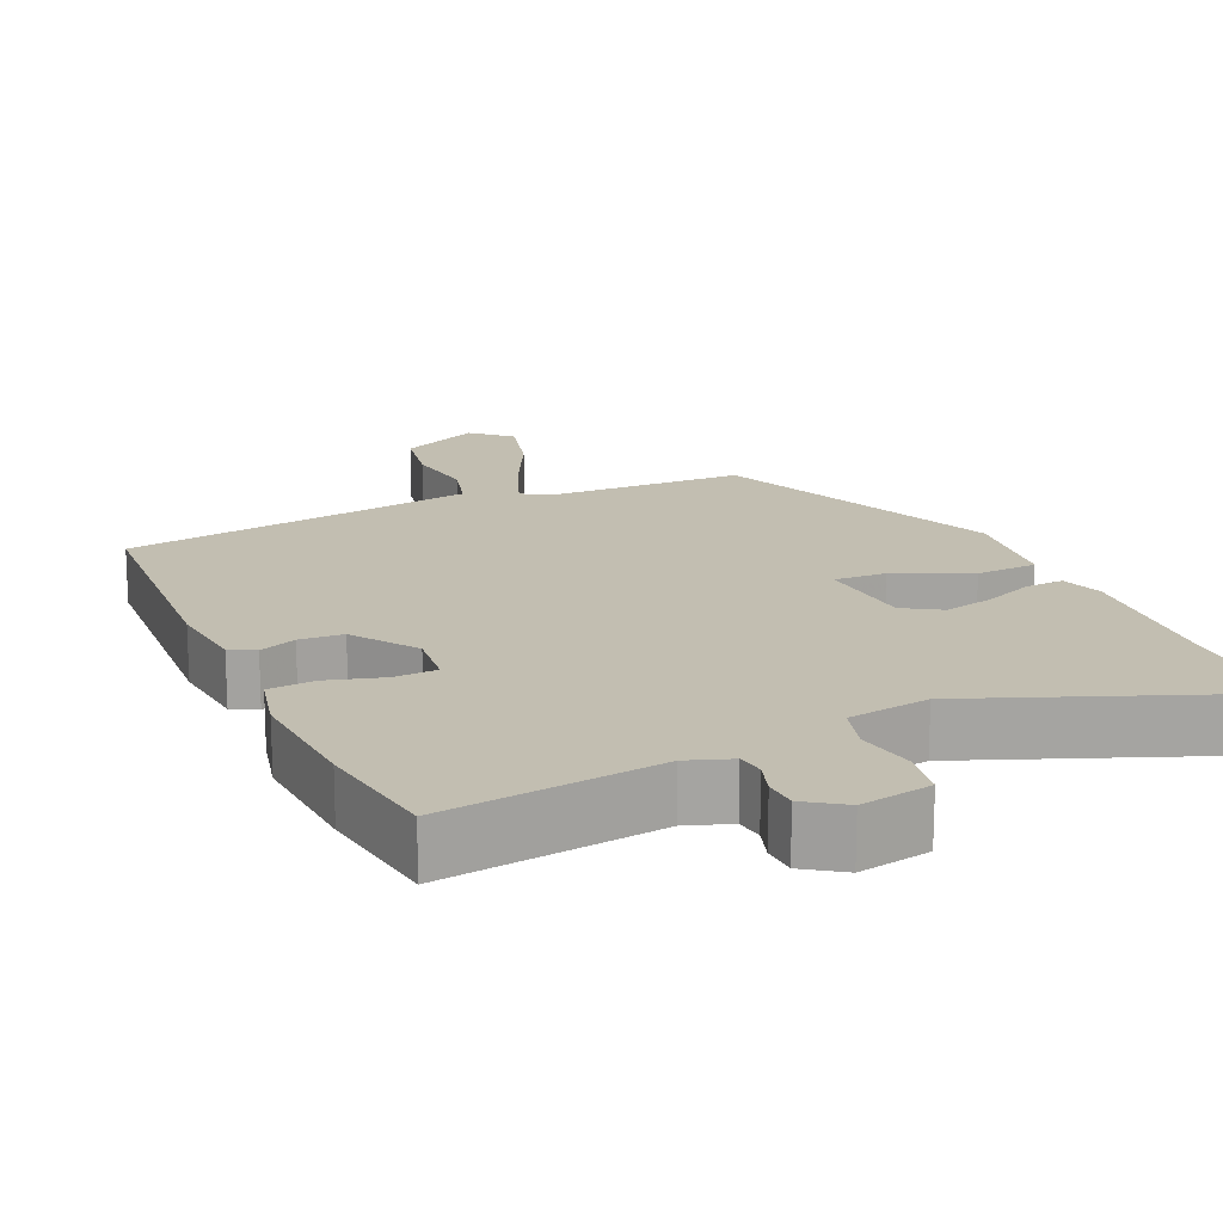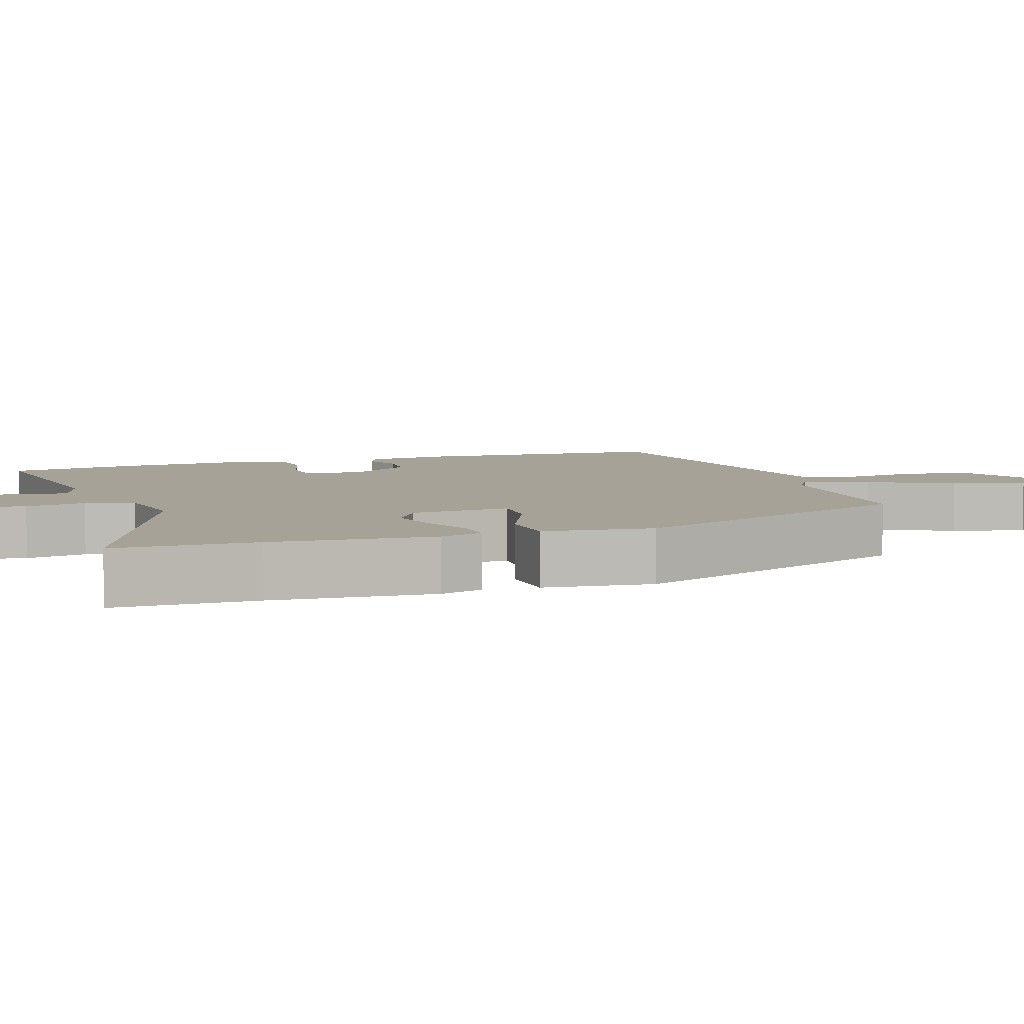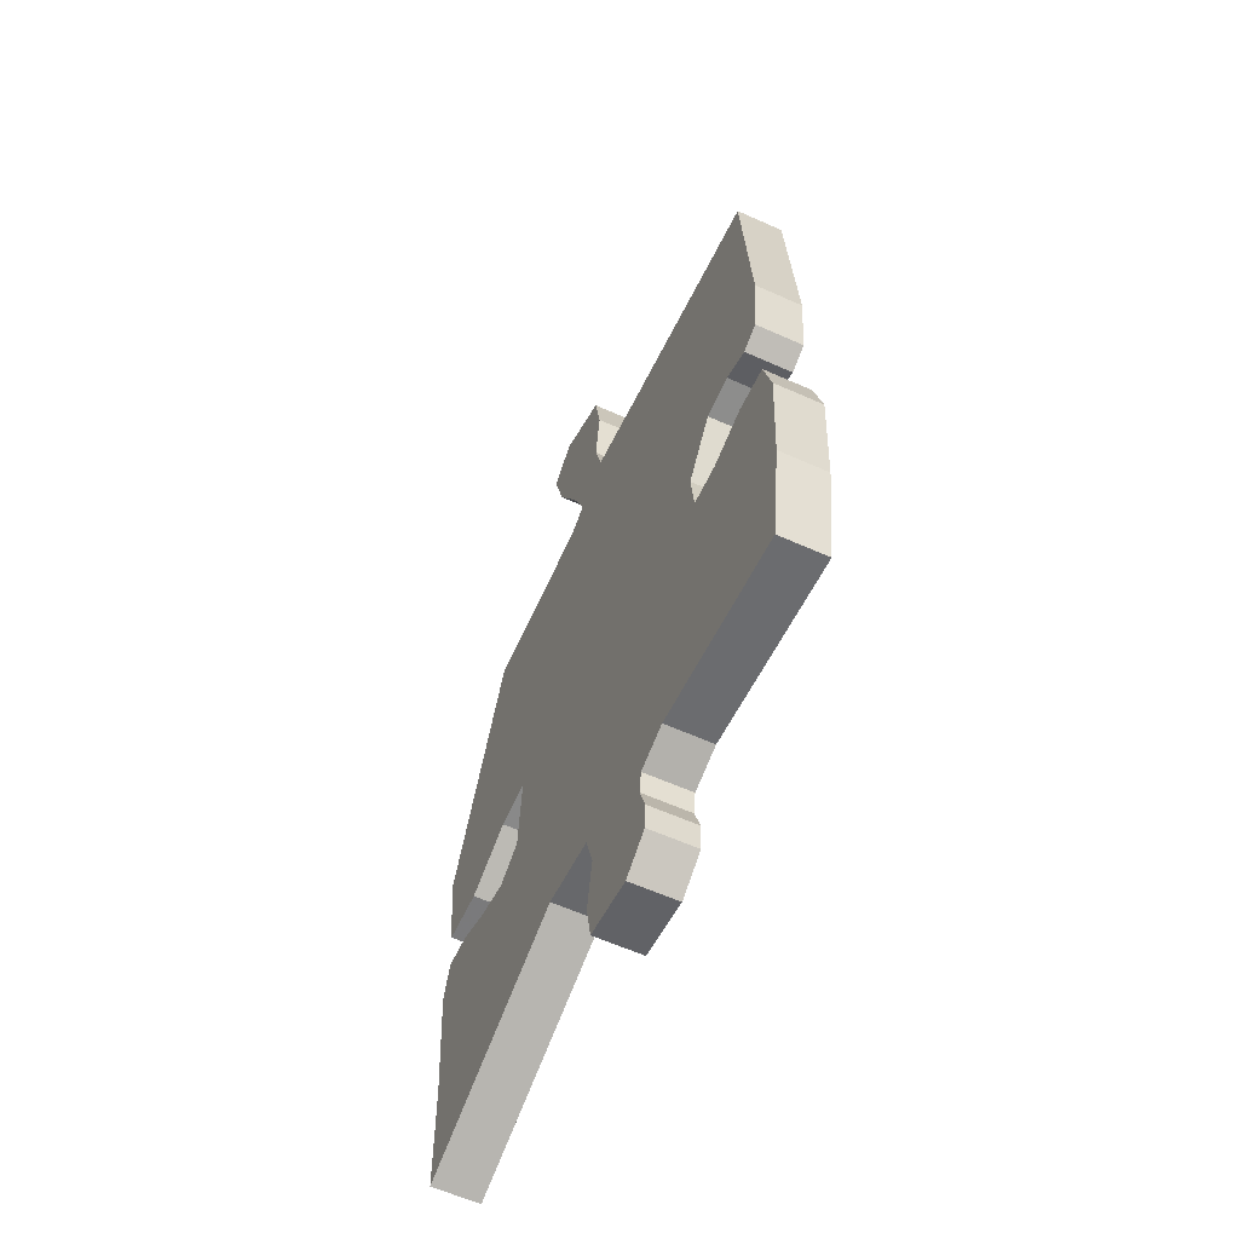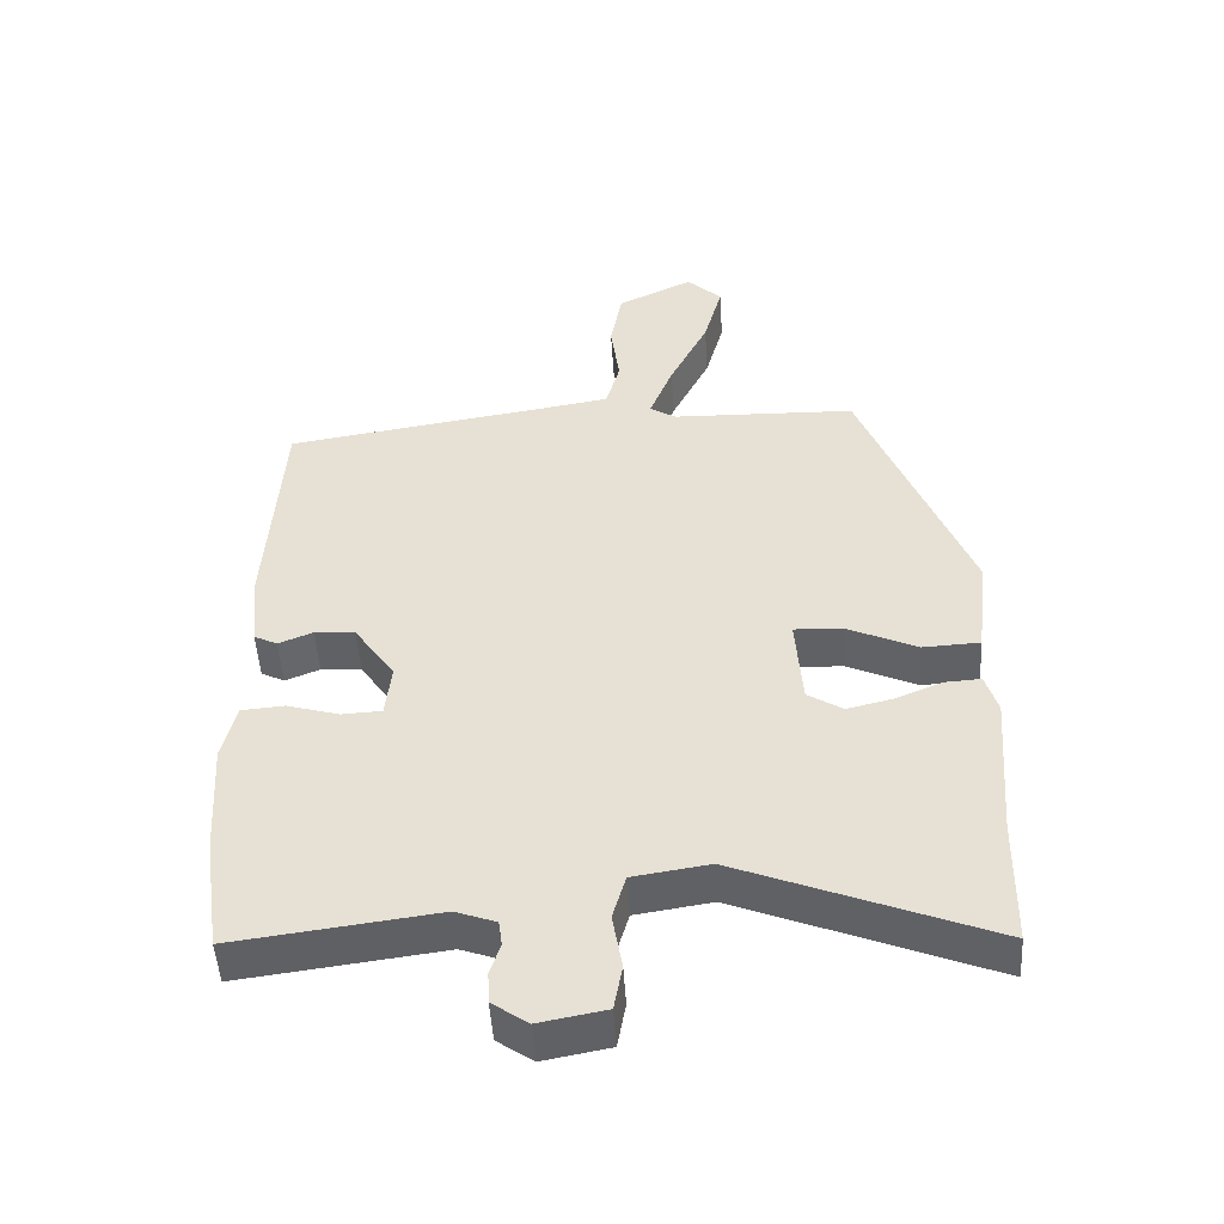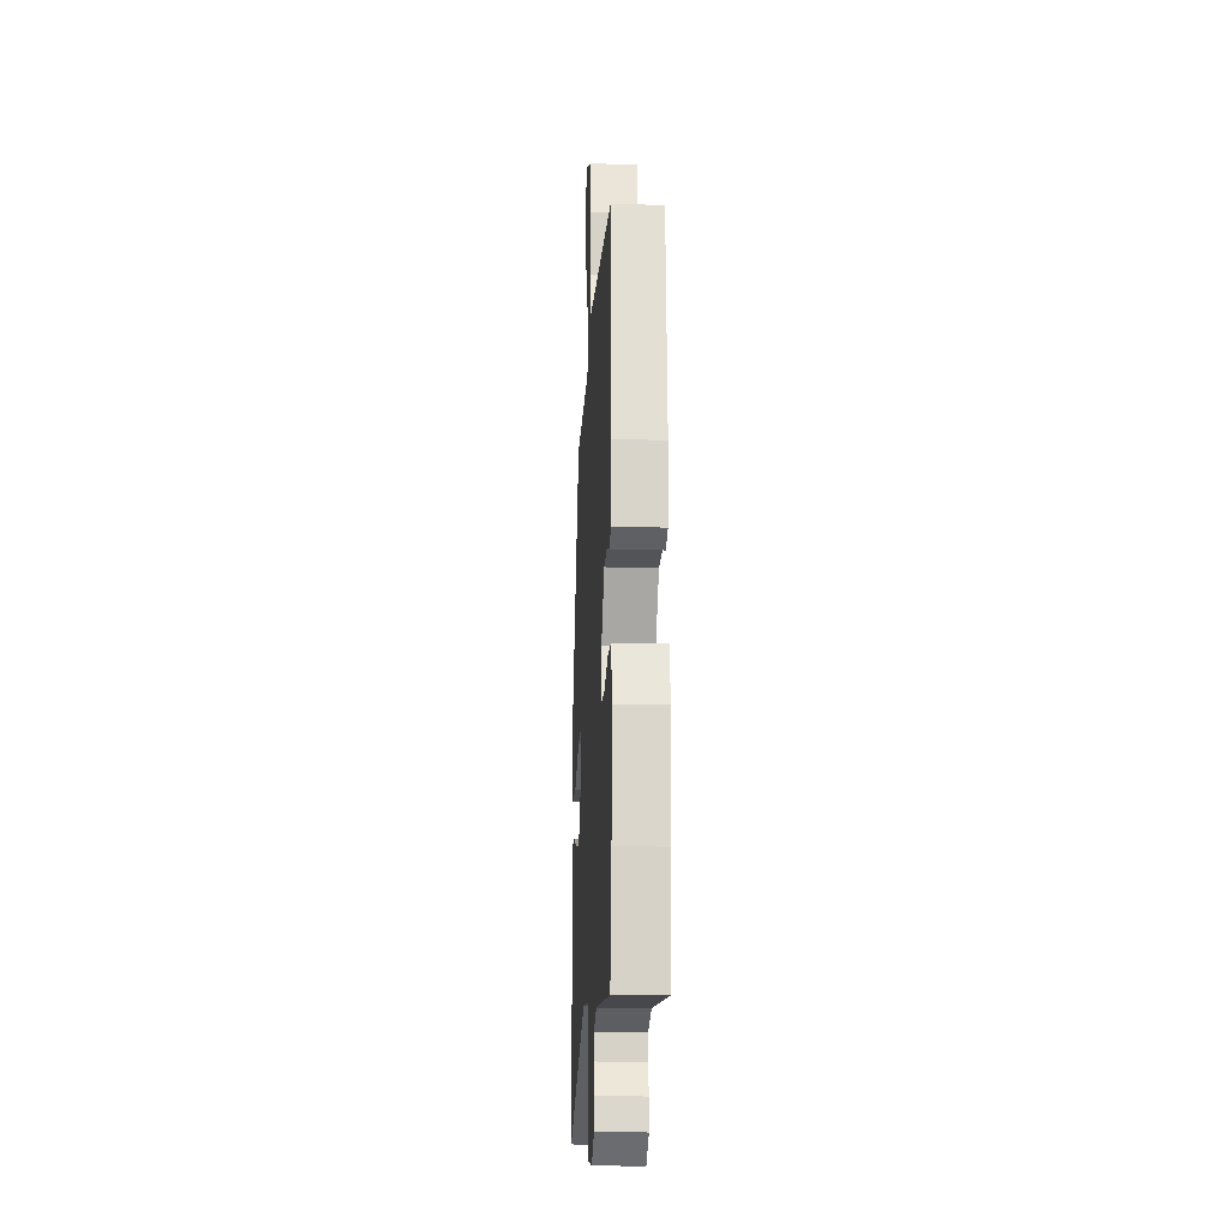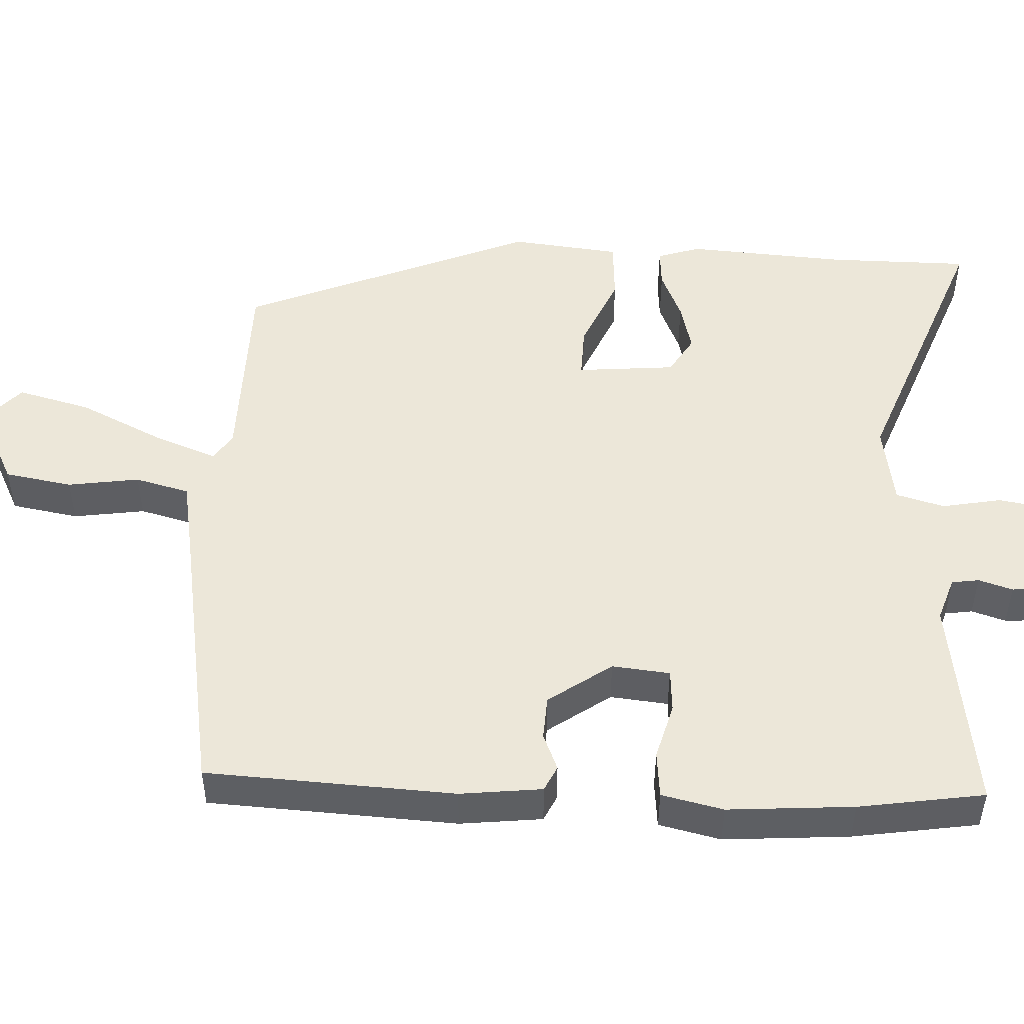
<metadata>
{"format":"obj","ext":"obj","renderer":"f3d","projection":"perspective","resolution":1024,"background":"white","views":[{"elev":17.1,"azim":155.6,"up":"+Y"},{"elev":6.4,"azim":-109.2,"up":"+Y"},{"elev":-60.8,"azim":65.5,"up":"+Z"},{"elev":-49.2,"azim":-176.5,"up":"+Z"},{"elev":-18.9,"azim":86.5,"up":"+Z"},{"elev":49.6,"azim":91.9,"up":"+Y"}]}
</metadata>
<code>
v 0.489 0.07 0.451
v 0.511 0.07 0.115
v 0.5 0.07 0.004
v 0.466 0.07 -0.013
v 0.416 0.07 0.007
v 0.357 0.07 0.003
v 0.298 0.07 -0.083
v 0.307 0.07 -0.161
v 0.365 0.07 -0.164
v 0.441 0.07 -0.142
v 0.504 0.07 -0.147
v 0.524 0.07 -0.23
v 0.514 0.07 -0.4
v 0.49 0.07 -0.57
v 0.196 0.07 -0.532
v 0.137 0.07 -0.553
v 0.132 0.07 -0.59
v 0.147 0.07 -0.636
v 0.145 0.07 -0.681
v 0.093 0.07 -0.717
v -0.004 0.07 -0.699
v -0.016 0.07 -0.633
v -0.002 0.07 -0.552
v -0.021 0.07 -0.487
v -0.132 0.07 -0.47
v -0.498 0.07 -0.615
v -0.501 0.07 -0.426
v -0.518 0.07 -0.209
v -0.5 0.07 -0.151
v -0.448 0.07 -0.154
v -0.38 0.07 -0.182
v -0.313 0.07 -0.198
v -0.262 0.07 -0.166
v -0.252 0.07 -0.033
v -0.323 0.07 -0.036
v -0.424 0.07 -0.082
v -0.507 0.07 -0.078
v -0.525 0.07 0.069
v -0.368 0.07 0.465
v -0.1 0.07 0.472
v -0.062 0.07 0.496
v -0.096 0.07 0.582
v -0.152 0.07 0.694
v -0.179 0.07 0.793
v -0.128 0.07 0.841
v -0.018 0.07 0.788
v -0.001 0.07 0.697
v -0.014 0.07 0.6
v 0.006 0.07 0.527
v 0.122 0.07 0.508
v 0.489 0 0.451
v 0.511 0 0.115
v 0.5 0 0.004
v 0.466 0 -0.013
v 0.416 0 0.007
v 0.357 0 0.003
v 0.298 0 -0.083
v 0.307 0 -0.161
v 0.365 0 -0.164
v 0.441 0 -0.142
v 0.504 0 -0.147
v 0.524 0 -0.23
v 0.514 0 -0.4
v 0.49 0 -0.57
v 0.196 0 -0.532
v 0.137 0 -0.553
v 0.132 0 -0.59
v 0.147 0 -0.636
v 0.145 0 -0.681
v 0.093 0 -0.717
v -0.004 0 -0.699
v -0.016 0 -0.633
v -0.002 0 -0.552
v -0.021 0 -0.487
v -0.132 0 -0.47
v -0.498 0 -0.615
v -0.501 0 -0.426
v -0.518 0 -0.209
v -0.5 0 -0.151
v -0.448 0 -0.154
v -0.38 0 -0.182
v -0.313 0 -0.198
v -0.262 0 -0.166
v -0.252 0 -0.033
v -0.323 0 -0.036
v -0.424 0 -0.082
v -0.507 0 -0.078
v -0.525 0 0.069
v -0.368 0 0.465
v -0.1 0 0.472
v -0.062 0 0.496
v -0.096 0 0.582
v -0.152 0 0.694
v -0.179 0 0.793
v -0.128 0 0.841
v -0.018 0 0.788
v -0.001 0 0.697
v -0.014 0 0.6
v 0.006 0 0.527
v 0.122 0 0.508
f 46 47 48
f 45 46 48
f 44 45 48
f 43 44 48
f 42 43 48
f 41 42 48 49
f 40 41 49 50
f 38 39 40
f 37 38 40
f 36 37 40
f 35 36 40
f 50 1 2
f 40 50 2
f 35 40 2
f 34 35 2
f 29 30 31
f 28 29 31
f 27 28 31
f 27 31 32
f 26 27 32
f 25 26 32
f 24 25 32 33
f 21 22 23
f 20 21 23
f 19 20 23
f 18 19 23
f 17 18 23
f 16 17 23 24
f 24 33 34
f 16 24 34
f 15 16 34
f 13 14 15
f 12 13 15
f 11 12 15
f 10 11 15
f 9 10 15
f 2 3 4 5
f 2 5 6
f 34 2 6
f 8 9 15
f 7 8 15 34
f 6 7 34
f 98 97 96
f 98 96 95
f 98 95 94
f 98 94 93
f 98 93 92
f 99 98 92 91
f 100 99 91 90
f 90 89 88
f 90 88 87
f 90 87 86
f 90 86 85
f 52 51 100
f 52 100 90
f 52 90 85
f 52 85 84
f 81 80 79
f 81 79 78
f 81 78 77
f 82 81 77
f 82 77 76
f 82 76 75
f 83 82 75 74
f 73 72 71
f 73 71 70
f 73 70 69
f 73 69 68
f 73 68 67
f 74 73 67 66
f 84 83 74
f 84 74 66
f 84 66 65
f 65 64 63
f 65 63 62
f 65 62 61
f 65 61 60
f 65 60 59
f 55 54 53 52
f 56 55 52
f 56 52 84
f 65 59 58
f 84 65 58 57
f 84 57 56
f 1 51 52 2
f 2 52 53 3
f 3 53 54 4
f 4 54 55 5
f 5 55 56 6
f 6 56 57 7
f 7 57 58 8
f 8 58 59 9
f 9 59 60 10
f 10 60 61 11
f 11 61 62 12
f 12 62 63 13
f 13 63 64 14
f 14 64 65 15
f 15 65 66 16
f 16 66 67 17
f 17 67 68 18
f 18 68 69 19
f 19 69 70 20
f 20 70 71 21
f 21 71 72 22
f 22 72 73 23
f 23 73 74 24
f 24 74 75 25
f 25 75 76 26
f 26 76 77 27
f 27 77 78 28
f 28 78 79 29
f 29 79 80 30
f 30 80 81 31
f 31 81 82 32
f 32 82 83 33
f 33 83 84 34
f 34 84 85 35
f 35 85 86 36
f 36 86 87 37
f 37 87 88 38
f 38 88 89 39
f 39 89 90 40
f 40 90 91 41
f 41 91 92 42
f 42 92 93 43
f 43 93 94 44
f 44 94 95 45
f 45 95 96 46
f 46 96 97 47
f 47 97 98 48
f 48 98 99 49
f 49 99 100 50
f 50 100 51 1

</code>
